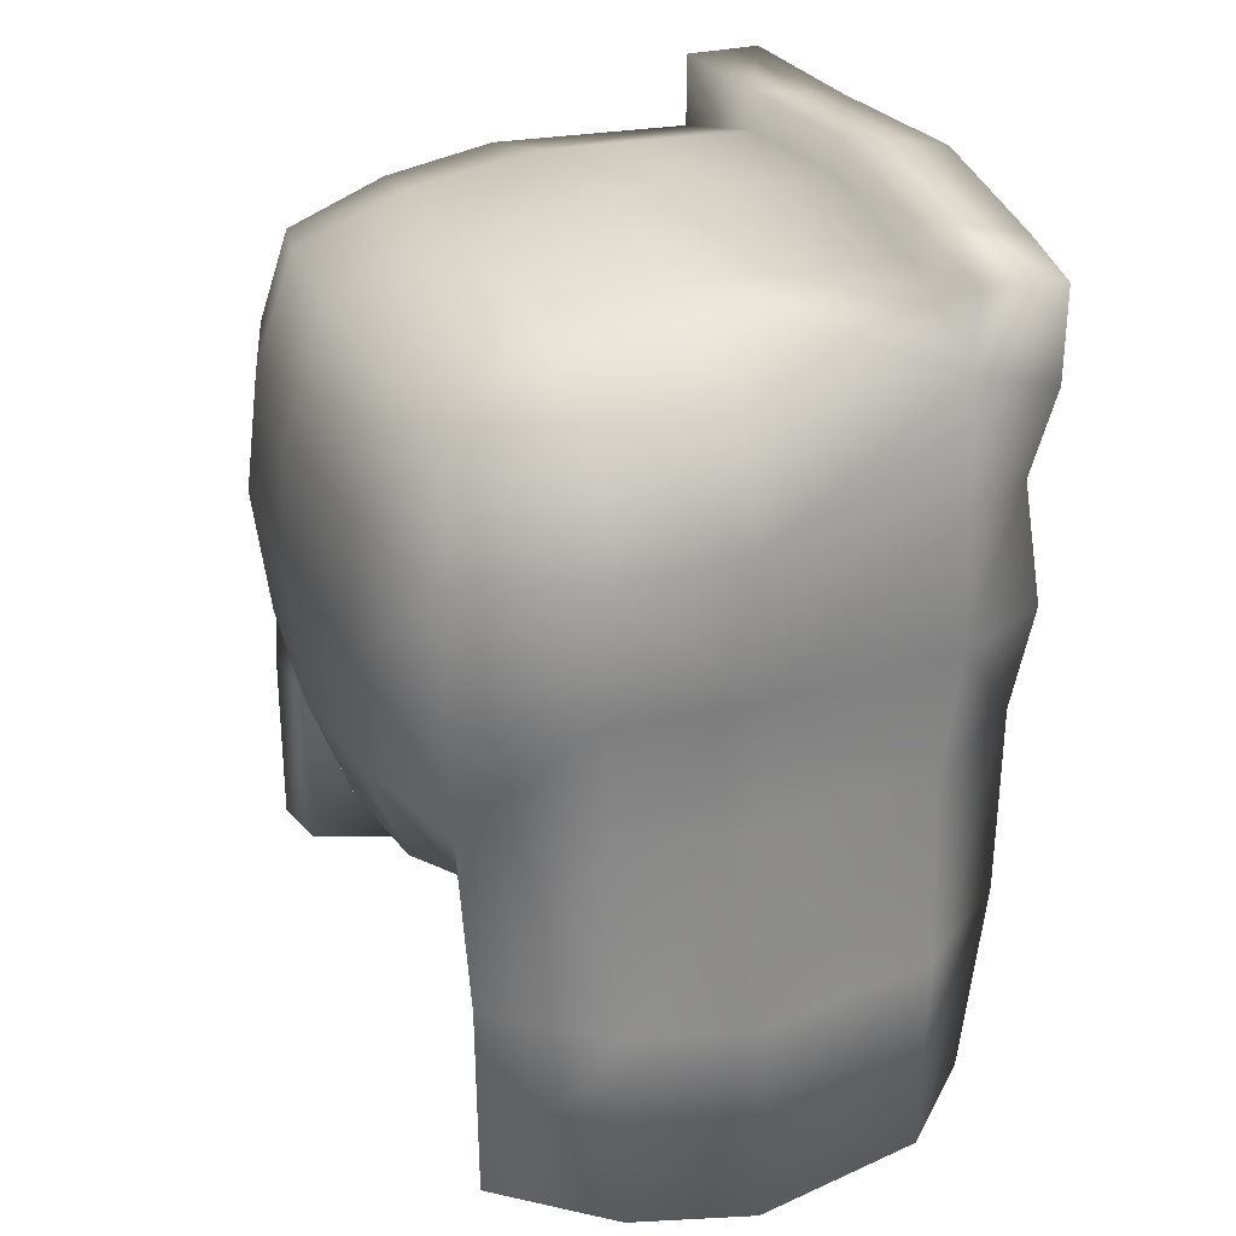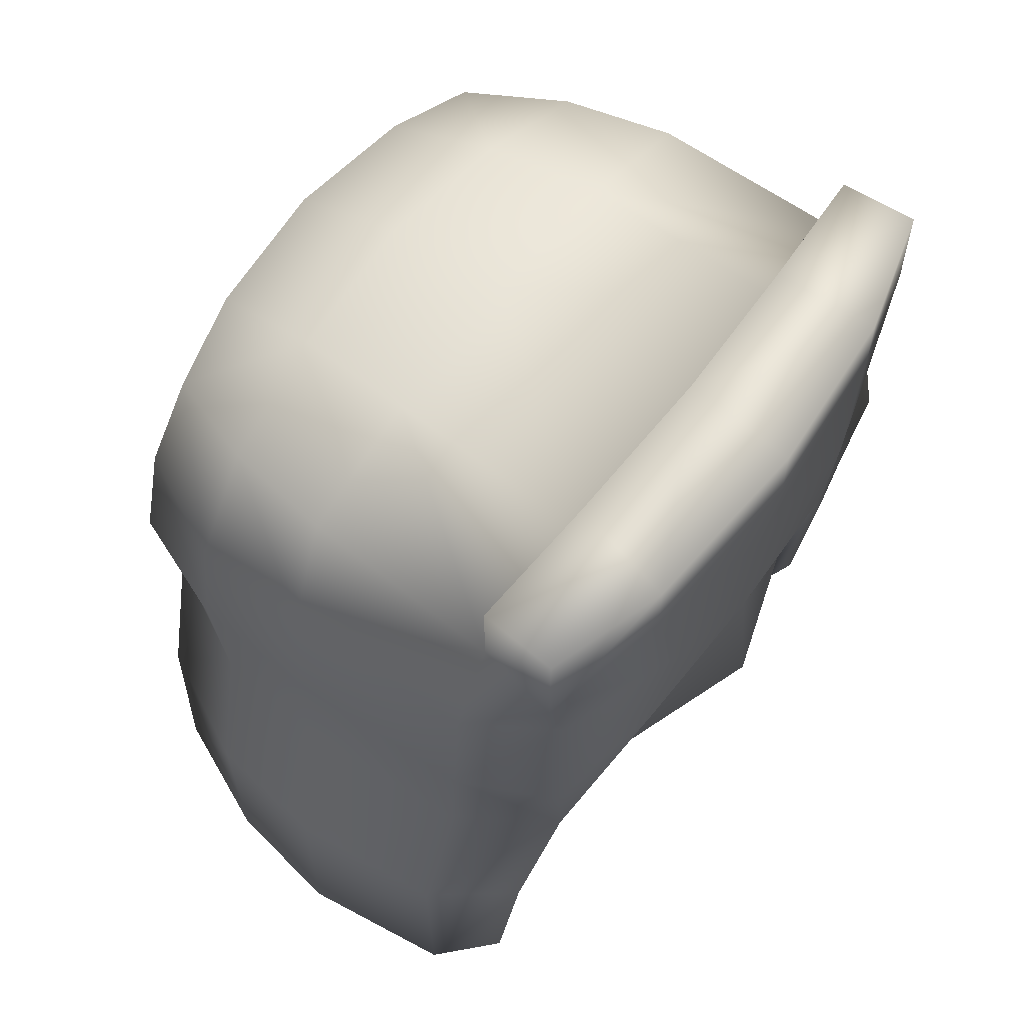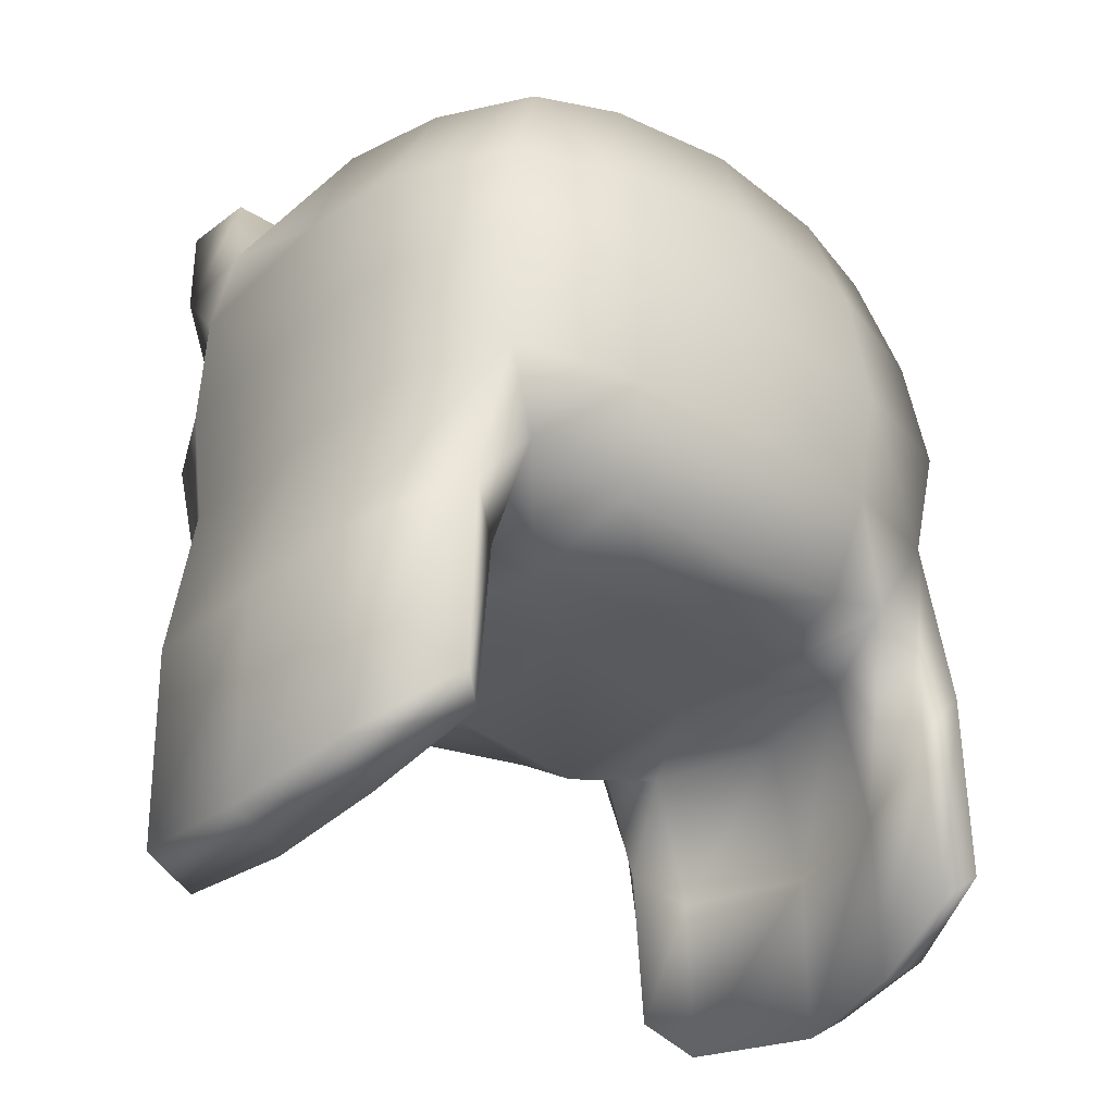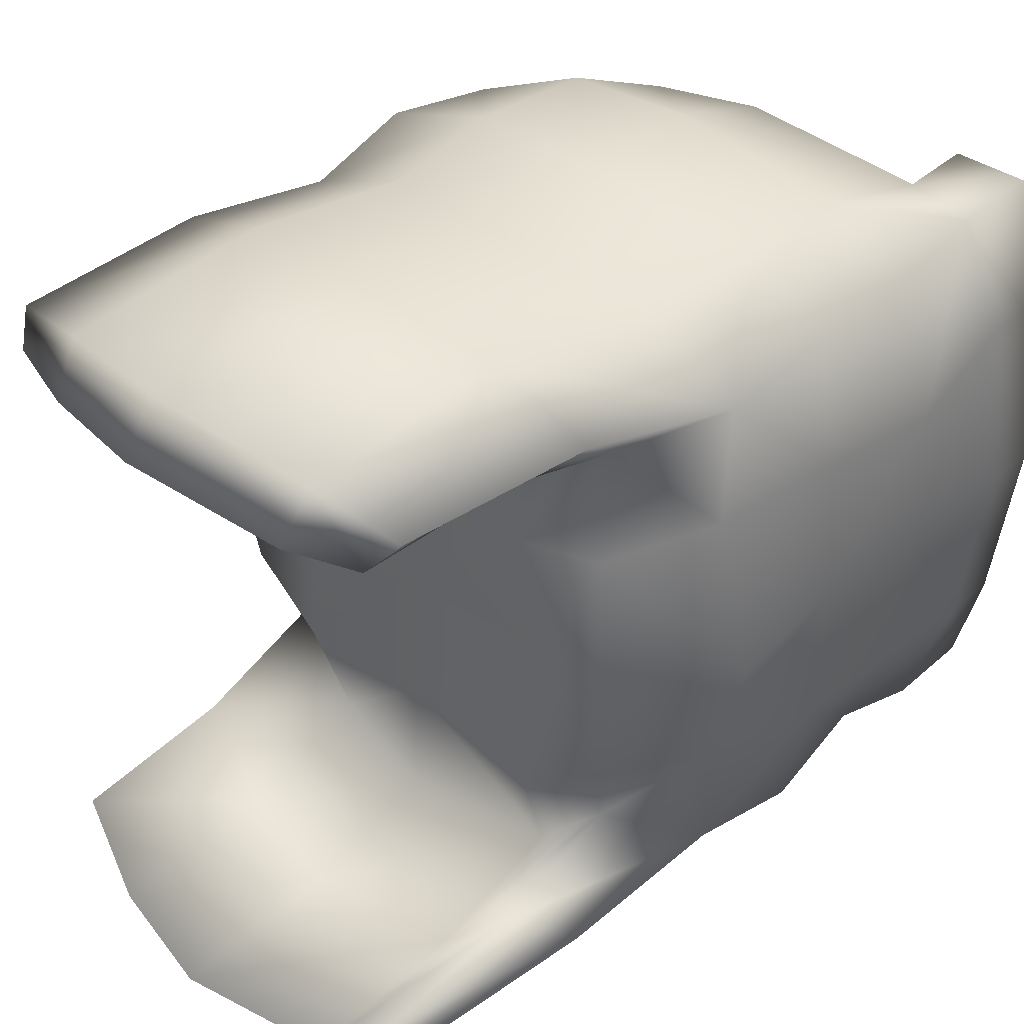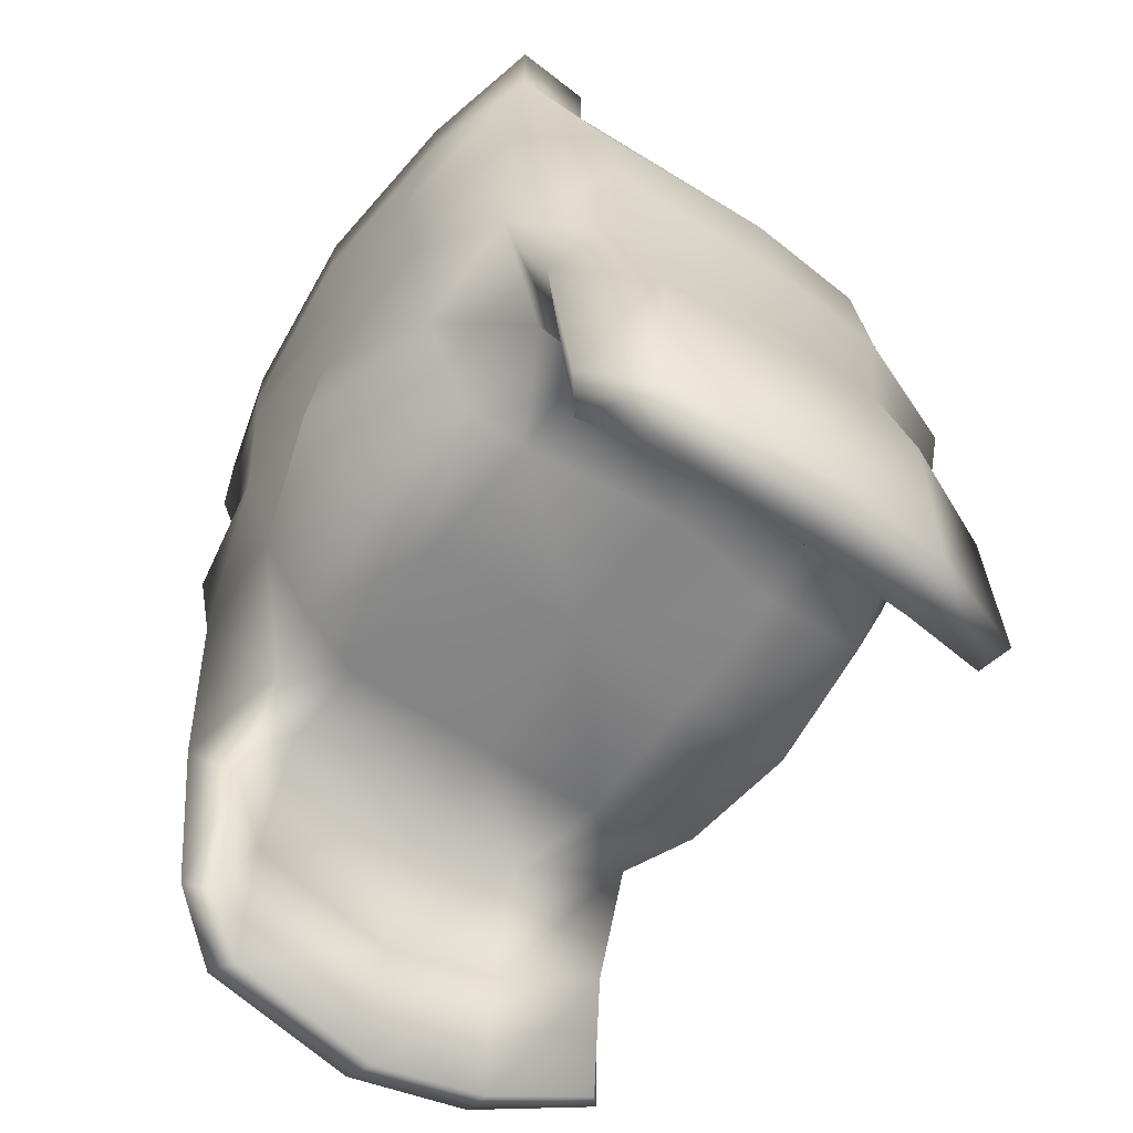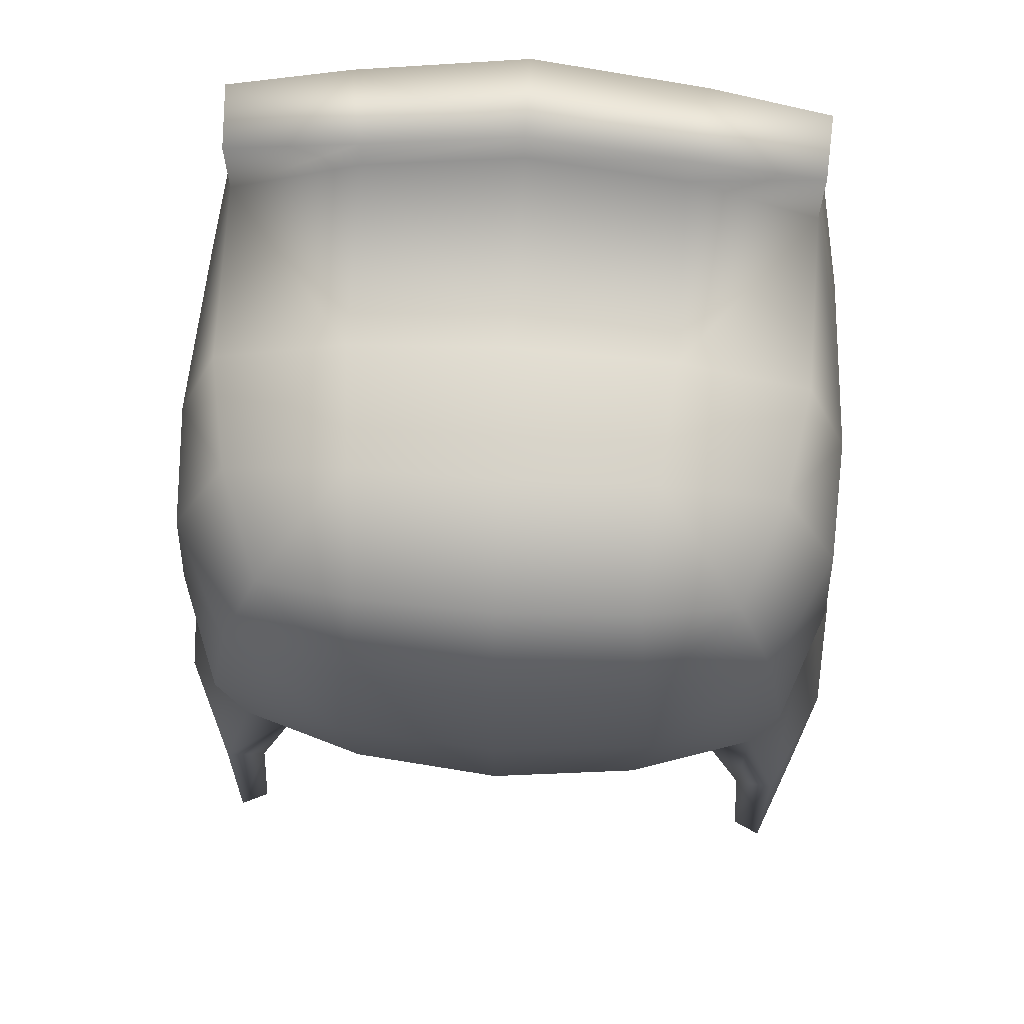
<metadata>
{"format":"obj","ext":"obj","renderer":"f3d","projection":"perspective","resolution":1024,"background":"white","views":[{"elev":30.7,"azim":-21.5,"up":"+Y"},{"elev":59.8,"azim":36.3,"up":"+Y"},{"elev":-32.1,"azim":-130.8,"up":"+Y"},{"elev":40.9,"azim":43.1,"up":"+Z"},{"elev":-61.2,"azim":145.2,"up":"+Y"},{"elev":66.3,"azim":-86.5,"up":"+Y"}]}
</metadata>
<code>
o ushanka
v -1.697 5.804 0
v -1.659 6.189 0
v -1.659 5.804 -0.4629
v -1.659 5.418 0
v -1.659 5.804 0.4629
v -1.622 6.163 0.4308
v -1.622 6.163 -0.4308
v -1.622 5.445 -0.4308
v -1.622 5.445 0.4308
v -0.8124 5.804 -1.007
v -0.8124 6.189 -0.9833
v -0.2612 5.804 -0.9833
v -0.8124 5.418 -0.9833
v -1.198 5.804 -0.9833
v -1.171 6.163 -0.9613
v -0.2573 6.163 -0.9613
v -0.2973 5.445 -0.9613
v -1.171 5.445 -0.9613
v 0.09474 5.804 0
v 0.1058 6.189 0
v 0.08078 5.804 0.4629
v 0.1308 5.418 0
v 0.08078 5.804 -0.4629
v 0.1191 6.163 -0.4308
v 0.1191 6.163 0.4308
v -0.005884 5.445 0.4308
v -0.005884 5.445 -0.4308
v -0.8124 5.804 1.007
v -0.8124 6.189 0.9833
v -1.198 5.804 0.9833
v -0.8124 5.418 0.9833
v -0.2612 5.804 0.9833
v -0.2573 6.163 0.9613
v -1.171 6.163 0.9613
v -1.171 5.445 0.9613
v -0.2973 5.445 0.9613
v -0.8124 5.163 0
v -1.198 5.098 0
v -0.8124 5.098 -0.4629
v -0.3212 5.098 0
v -0.8124 5.098 0.4629
v -1.171 5.037 0.4308
v -1.171 5.037 -0.4308
v -0.3373 5.037 -0.4308
v -0.3373 5.037 0.4308
v -0.8124 6.689 0
v -0.1735 6.655 0
v -0.8124 6.65 -0.4629
v -1.198 6.65 0
v -0.8124 6.65 0.4629
v -0.2 6.615 0.4739
v -0.2 6.615 -0.4739
v -1.171 6.613 -0.4308
v -1.171 6.613 0.4308
v -1.513 5.471 0.7906
v -1.542 5.804 0.8491
v -1.513 6.136 0.7906
v -1.513 6.504 0.3987
v -1.542 6.534 0
v -1.513 6.504 -0.3987
v -1.513 6.136 -0.7906
v -1.542 5.804 -0.8491
v -1.513 5.471 -0.7906
v -1.513 5.145 -0.3987
v -1.542 5.096 0
v -1.513 5.145 0.3987
v -1.145 6.504 -0.7906
v -0.8124 6.534 -0.8491
v -0.2265 6.495 -0.8697
v -0.01474 6.136 -0.7906
v 0.01448 5.804 -0.8491
v -0.01474 5.471 -0.7906
v -0.3533 5.145 -0.7906
v -0.8124 5.096 -0.8491
v -1.145 5.145 -0.7906
v 0.09682 6.495 -0.5263
v 0.145 6.527 0
v 0.09682 6.495 0.5263
v -0.01474 6.136 0.7906
v 0.01448 5.804 0.8491
v -0.01474 5.471 0.7906
v -0.1574 5.145 0.3987
v -0.1281 5.096 0
v -0.1574 5.145 -0.3987
v -0.2265 6.495 0.8697
v -0.8124 6.534 0.8491
v -1.145 6.504 0.7906
v -1.145 5.145 0.7906
v -0.8124 5.096 0.8491
v -0.3533 5.145 0.7906
v -1.454 5.244 0.6722
v -1.454 6.445 0.6722
v -1.454 5.244 -0.6722
v -1.454 6.445 -0.6722
v -0.2166 5.244 0.6722
v -0.000865 6.43 0.8873
v -0.2166 5.244 -0.6722
v -0.000865 6.43 -0.8873
v -0.8124 4.274 -1.098
v -0.8124 4.177 -0.9517
v -0.3373 4.332 -1.052
v -0.1574 4.44 -0.9149
v -0.3533 4.242 -0.9149
v -1.171 4.332 -1.052
v -1.145 4.242 -0.9149
v -1.513 4.44 -0.9149
v -0.8124 4.274 1.098
v -0.8124 4.177 0.9517
v -1.171 4.332 1.052
v -1.513 4.44 0.9149
v -1.145 4.242 0.9149
v -0.3373 4.332 1.052
v -0.3533 4.242 0.9149
v -0.1574 4.44 0.9149
v -1.454 4.372 0.8403
v -1.454 4.372 -0.8403
v -0.2166 4.372 -0.8403
v -0.2166 4.372 0.8403
v -0.1735 6.765 0
v 0.145 6.692 0
v -0.2 6.725 0.4739
v -0.2265 6.705 0.8697
v 0.09682 6.66 0.5263
v -0.2 6.725 -0.4739
v 0.09682 6.66 -0.5263
v -0.2265 6.705 -0.8697
v -0.000865 6.695 -0.8873
v -0.000865 6.695 0.8873
v -0.3373 4.938 -1.065
v -1.454 4.858 -0.8029
v -1.171 4.938 -1.065
v -0.8124 4.896 -1.102
v -0.8124 4.687 -0.9532
v -1.145 4.743 -0.9036
v -1.513 5.006 -0.9036
v -0.08605 5.006 -0.9036
v -0.2166 4.858 -0.8029
v -0.3533 4.743 -0.9036
v -0.08605 5.006 0.9036
v -0.2166 4.858 0.8029
v -1.145 4.743 0.9036
v -1.454 4.858 0.8029
v -1.513 5.006 0.9036
v -0.8124 4.687 0.9532
v -0.8124 4.896 1.102
v -0.3373 4.938 1.065
v -1.171 4.938 1.065
v -0.3533 4.743 0.9036
f 1 5 6 2
f 2 6 58 59
f 5 56 57 6
f 6 57 92 58
f 1 2 7 3
f 3 7 61 62
f 2 59 60 7
f 7 60 94 61
f 1 3 8 4
f 4 8 64 65
f 3 62 63 8
f 8 63 93 64
f 1 4 9 5
f 5 9 55 56
f 4 65 66 9
f 9 66 91 55
f 10 14 15 11
f 11 15 67 68
f 14 62 61 15
f 15 61 94 67
f 10 11 16 12
f 12 16 70 71
f 11 68 69 16
f 16 69 98 70
f 10 12 17 13
f 129 136 102 101
f 12 71 72 17
f 142 141 111 115
f 10 13 18 14
f 14 18 63 62
f 135 131 104 106
f 140 139 114 118
f 19 23 24 20
f 20 24 76 77
f 23 71 70 24
f 24 70 98 76
f 19 20 25 21
f 21 25 79 80
f 20 77 78 25
f 25 78 96 79
f 19 21 26 22
f 22 26 82 83
f 21 80 81 26
f 26 81 95 82
f 19 22 27 23
f 23 27 72 71
f 22 83 84 27
f 27 84 97 72
f 28 32 33 29
f 29 33 85 86
f 32 80 79 33
f 33 79 96 85
f 28 29 34 30
f 30 34 57 56
f 29 86 87 34
f 34 87 92 57
f 28 30 35 31
f 132 129 101 99
f 30 56 55 35
f 134 130 116 105
f 28 31 36 32
f 32 36 81 80
f 131 132 99 104
f 133 134 105 100
f 37 41 42 38
f 38 42 66 65
f 41 89 88 42
f 42 88 91 66
f 37 38 43 39
f 39 43 75 74
f 38 65 64 43
f 43 64 93 75
f 37 39 44 40
f 40 44 84 83
f 39 74 73 44
f 44 73 97 84
f 37 40 45 41
f 41 45 90 89
f 40 83 82 45
f 45 82 95 90
f 46 50 51 47
f 76 98 127 125
f 50 86 85 51
f 69 52 124 126
f 46 47 52 48
f 48 52 69 68
f 96 78 123 128
f 51 85 122 121
f 46 48 53 49
f 49 53 60 59
f 48 68 67 53
f 53 67 94 60
f 46 49 54 50
f 50 54 87 86
f 49 59 58 54
f 54 58 92 87
f 99 101 103 100
f 101 102 117 103
f 99 100 105 104
f 104 105 116 106
f 107 109 111 108
f 109 110 115 111
f 107 108 113 112
f 112 113 118 114
f 143 142 115 110
f 141 144 108 111
f 146 145 107 112
f 136 137 117 102
f 145 147 109 107
f 144 148 113 108
f 137 138 103 117
f 148 140 118 113
f 139 146 112 114
f 138 133 100 103
f 147 143 110 109
f 130 135 106 116
f 119 121 123 120
f 121 122 128 123
f 119 120 125 124
f 124 125 127 126
f 47 51 121 119
f 77 76 125 120
f 98 69 126 127
f 52 47 119 124
f 85 96 128 122
f 78 77 120 123
f 93 63 135 130
f 73 74 133 138
f 97 73 138 137
f 72 97 137 136
f 74 75 134 133
f 18 13 132 131
f 75 93 130 134
f 13 17 129 132
f 63 18 131 135
f 17 72 136 129
f 35 55 143 147
f 81 36 146 139
f 90 95 140 148
f 89 90 148 144
f 31 35 147 145
f 36 31 145 146
f 88 89 144 141
f 55 91 142 143
f 95 81 139 140
f 91 88 141 142

</code>
